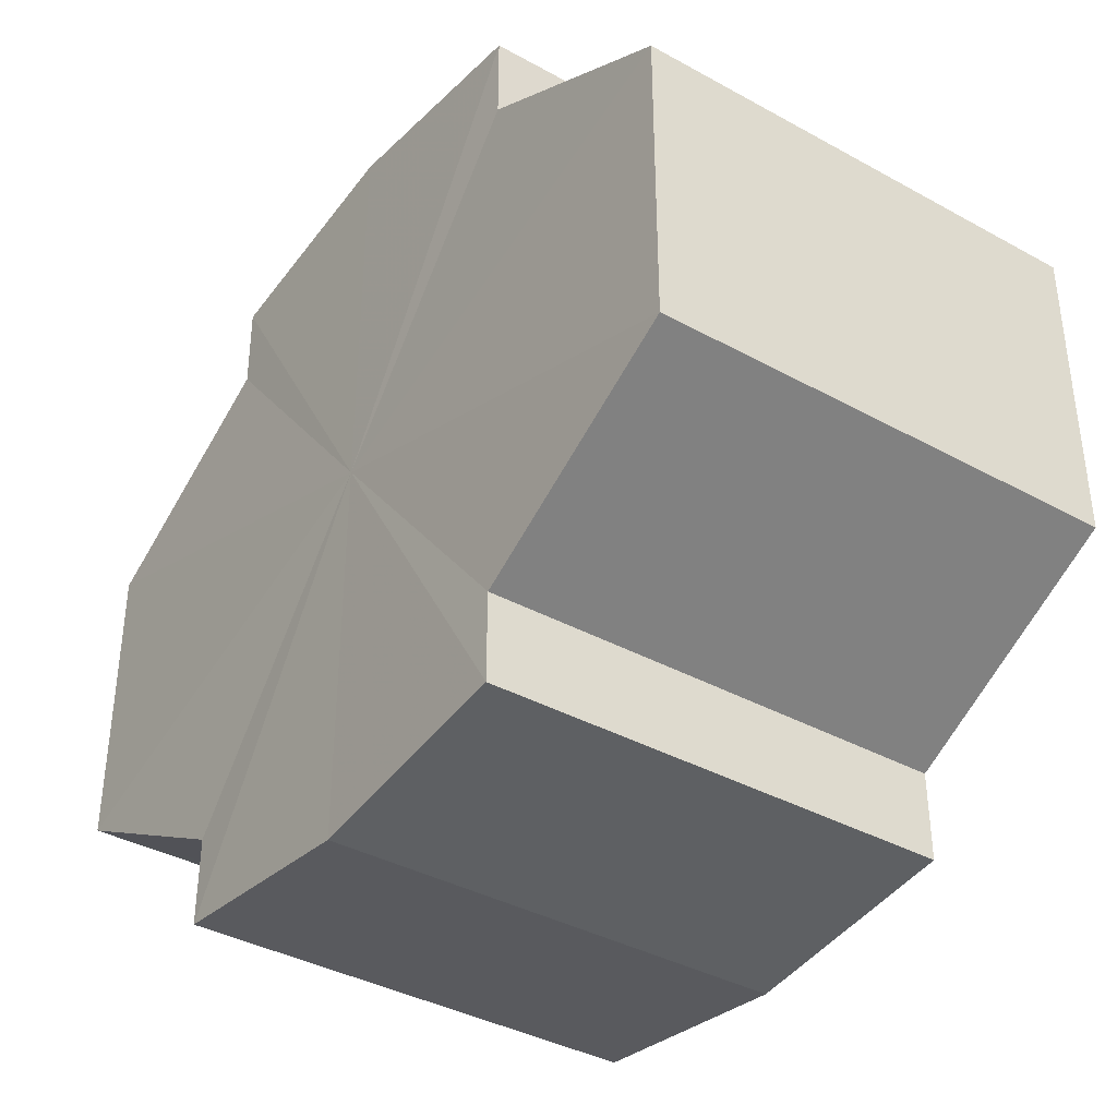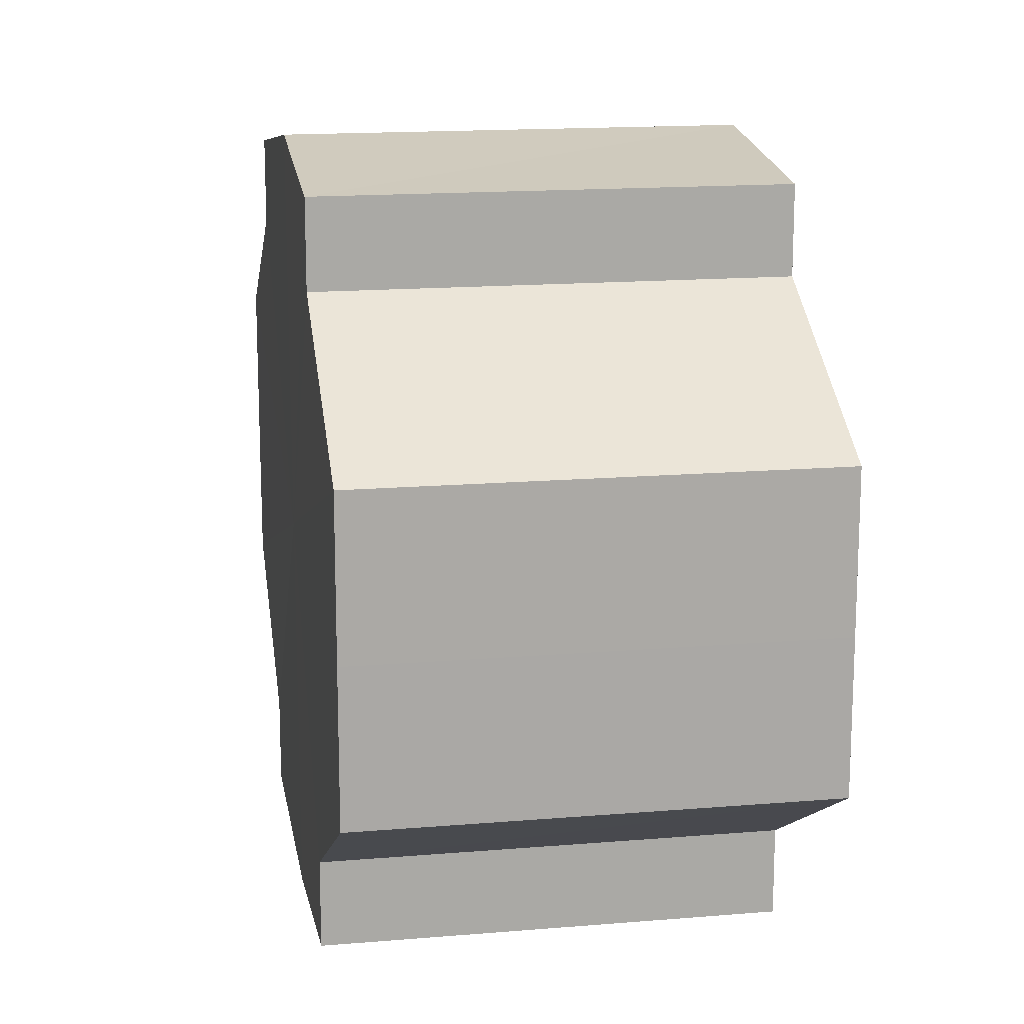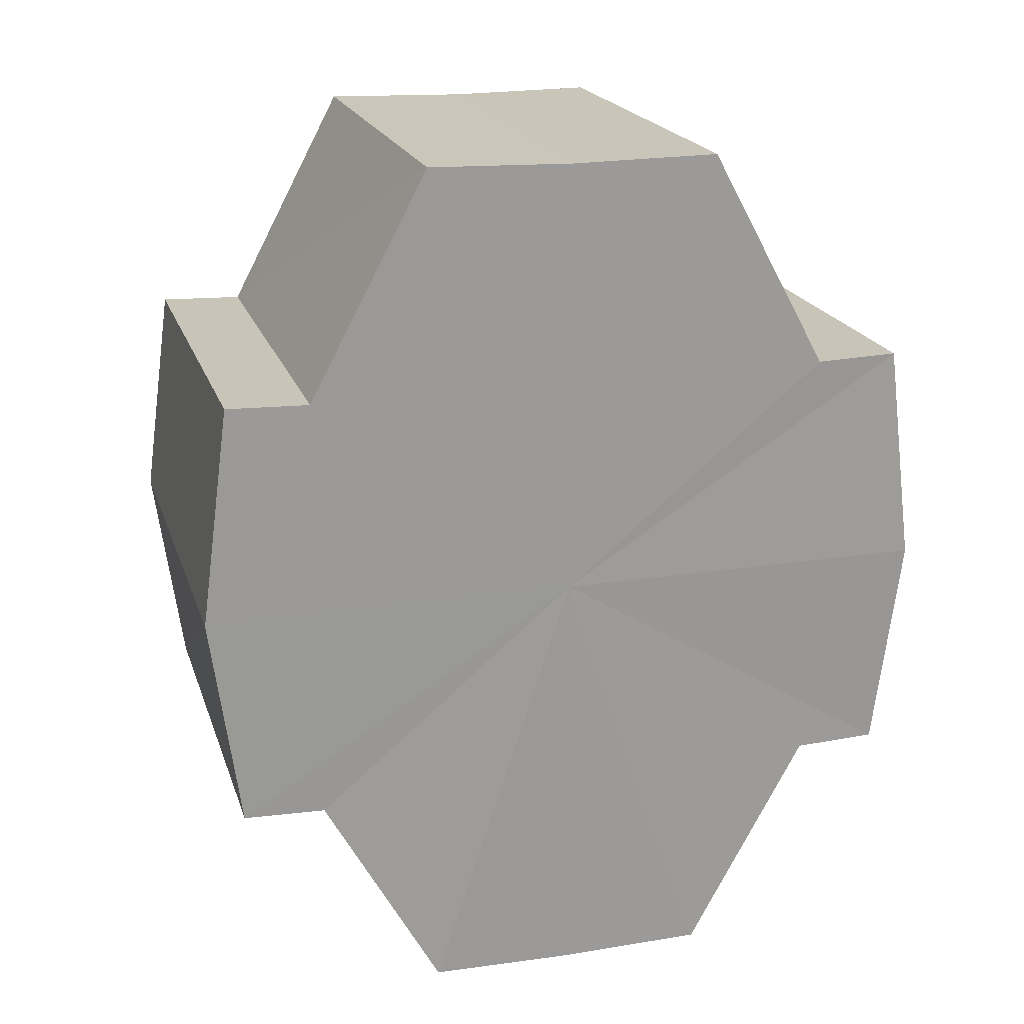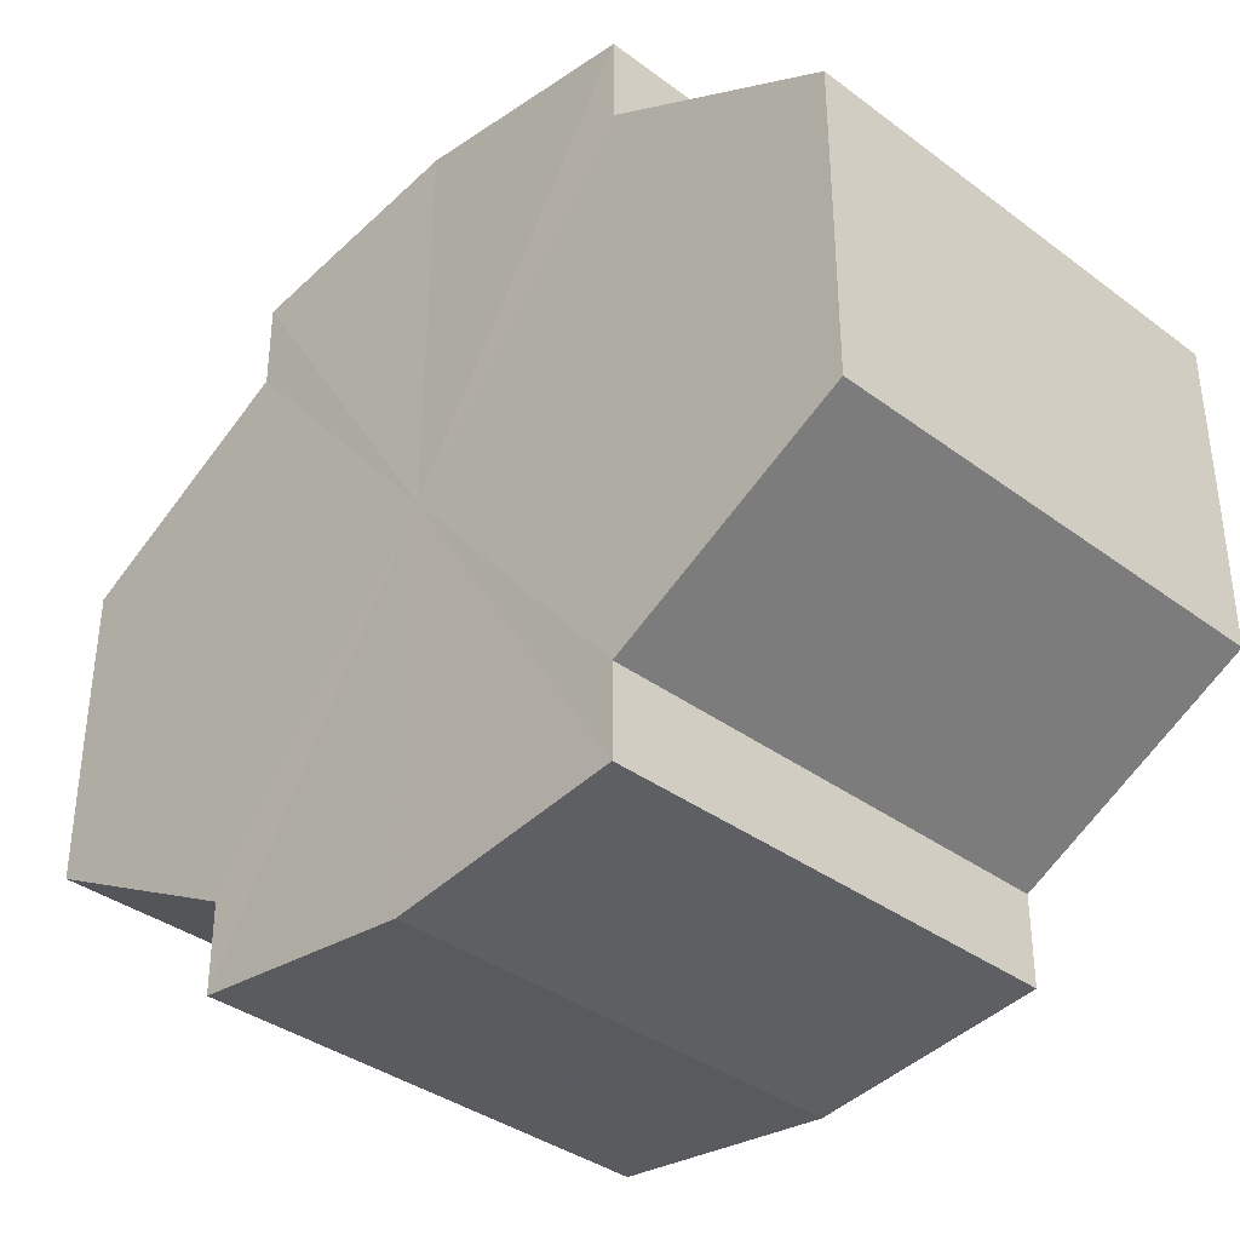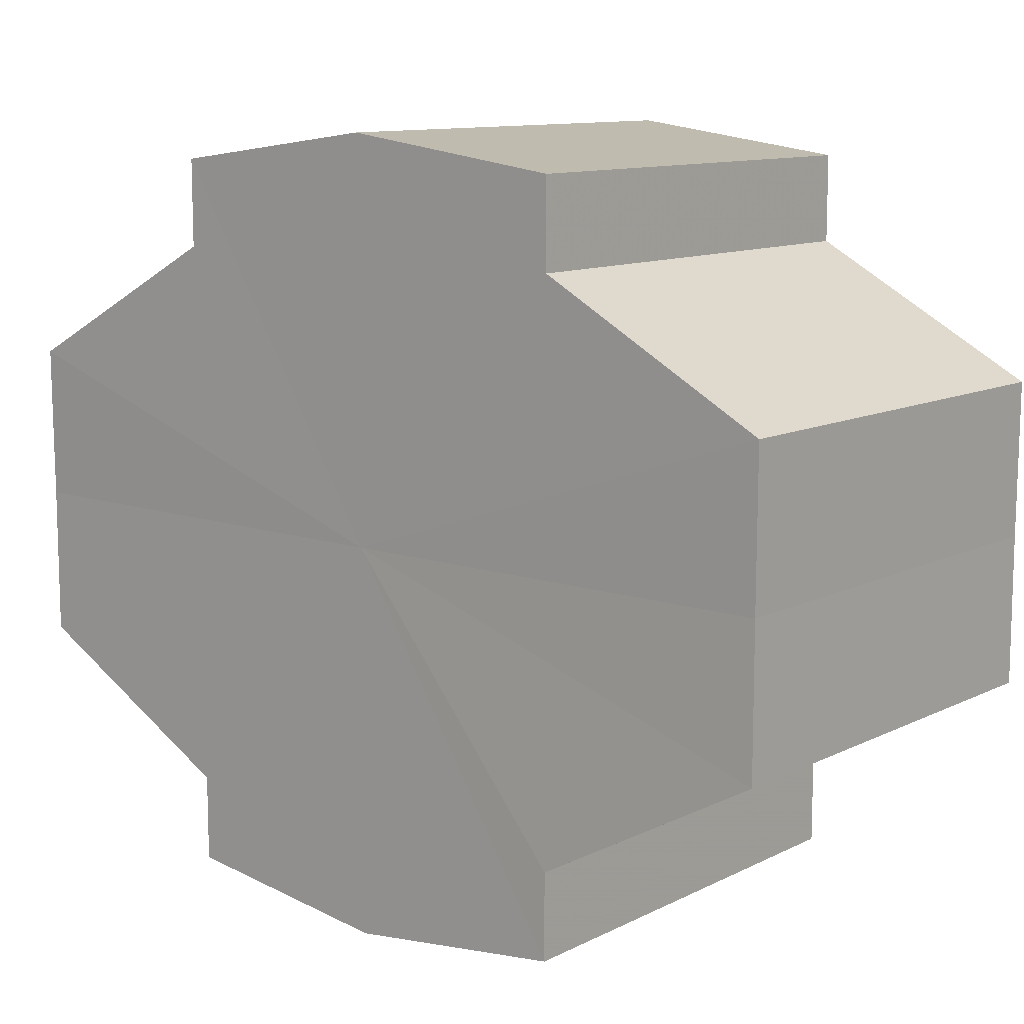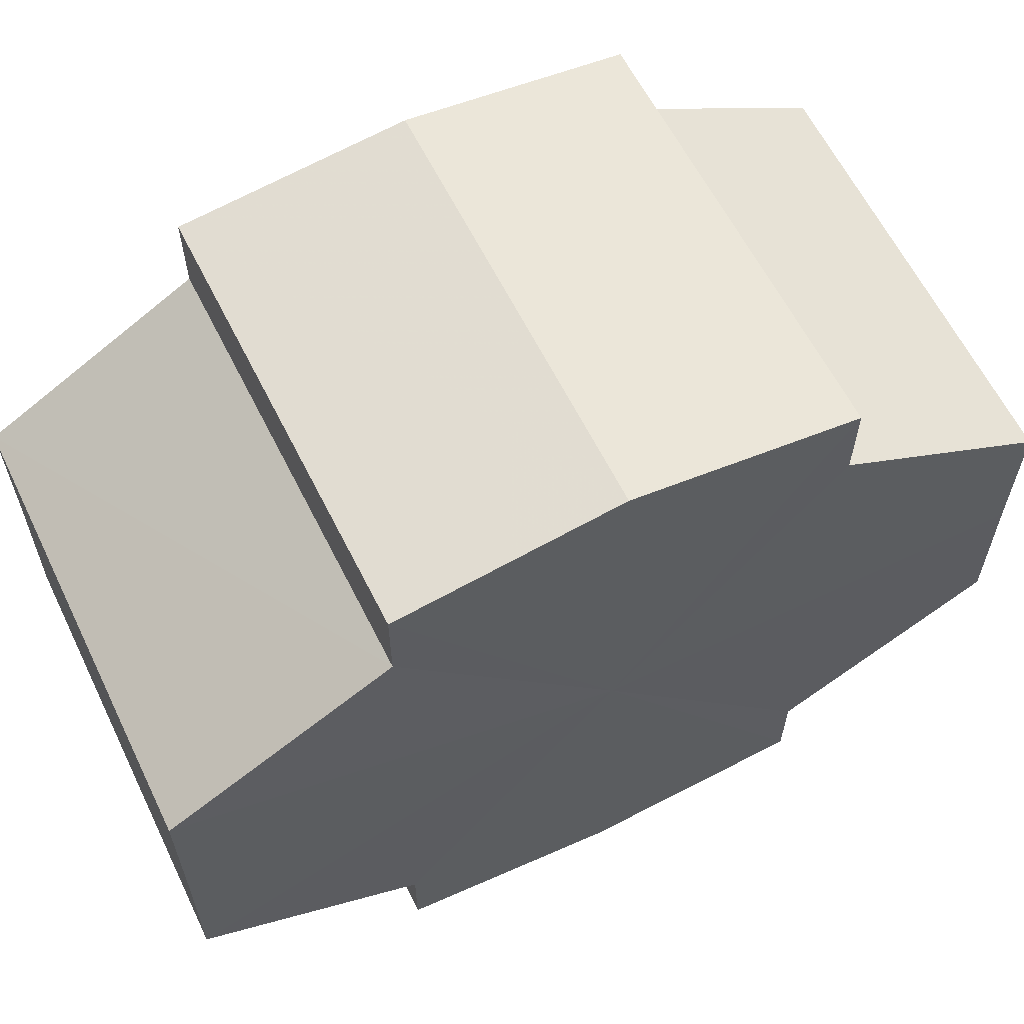
<metadata>
{"format":"obj","ext":"obj","renderer":"f3d","projection":"perspective","resolution":1024,"background":"white","views":[{"elev":-37.8,"azim":-35.6,"up":"+Z"},{"elev":15.2,"azim":-10.0,"up":"+Z"},{"elev":20.3,"azim":-106.1,"up":"+Y"},{"elev":-36.8,"azim":136.0,"up":"+Z"},{"elev":11.1,"azim":-50.2,"up":"+Z"},{"elev":61.5,"azim":-116.3,"up":"+Z"}]}
</metadata>
<code>
o 8578
v 2175 1867 17.88
v 2175 1867 17.89
v 2175 1867 17.88
v 2175 1867 17.89
v 2175 1867 17.89
v 2175 1867 17.9
v 2175 1867 17.89
v 2175 1867 17.87
v 2175 1867 17.87
v 2175 1867 17.87
v 2175 1867 17.87
v 2175 1867 17.87
v 2175 1867 17.87
v 2175 1867 17.87
v 2175 1867 17.87
v 2175 1867 17.87
v 2175 1867 17.87
v 2175 1867 17.88
v 2175 1867 17.88
v 2175 1867 17.89
v 2175 1867 17.89
v 2175 1867 17.89
v 2175 1867 17.89
v 2175 1867 17.9
v 2175 1867 17.9
v 2175 1867 17.88
v 2175 1867 17.89
v 2175 1867 17.9
v 2175 1867 17.89
v 2175 1867 17.88
v 2175 1867 17.87
v 2175 1867 17.87
v 2175 1867 17.9
v 2175 1867 17.9
v 2175 1867 17.9
v 2175 1867 17.89
v 2175 1867 17.9
v 2175 1867 17.9
v 2175 1867 17.89
v 2175 1867 17.9
v 2175 1867 17.9
v 2175 1867 17.9
v 2175 1867 17.9
v 2175 1867 17.88
v 2175 1867 17.87
v 2175 1867 17.87
v 2175 1867 17.87
v 2175 1867 17.86
v 2175 1867 17.87
v 2175 1867 17.87
v 2175 1867 17.87
v 2175 1867 17.87
v 2175 1867 17.87
v 2175 1867 17.86
v 2175 1867 17.87
v 2175 1867 17.88
v 2175 1867 17.87
v 2175 1867 17.87
v 2175 1867 17.86
v 2175 1867 17.89
v 2175 1867 17.88
v 2175 1867 17.87
v 2175 1867 17.86
v 2175 1867 17.87
v 2175 1867 17.86
v 2175 1867 17.89
v 2175 1867 17.89
v 2175 1867 17.9
v 2175 1867 17.89
v 2175 1867 17.9
v 2175 1867 17.89
v 2175 1867 17.89
v 2175 1867 17.89
v 2175 1867 17.88
v 2175 1867 17.89
v 2175 1867 17.87
v 2175 1867 17.88
v 2175 1867 17.87
v 2175 1867 17.87
v 2175 1867 17.87
v 2175 1867 17.87
v 2175 1867 17.88
v 2175 1867 17.88
v 2175 1867 17.89
v 2175 1867 17.87
v 2175 1867 17.89
v 2175 1867 17.87
v 2175 1867 17.9
v 2175 1867 17.87
v 2175 1867 17.9
v 2175 1867 17.86
v 2175 1867 17.9
v 2175 1867 17.87
v 2175 1867 17.89
v 2175 1867 17.87
v 2175 1867 17.89
v 2175 1867 17.87
v 2175 1867 17.88
f 1 2 3
f 2 4 5
f 4 6 7
f 8 1 9
f 10 8 11
f 12 10 13
f 13 14 15
f 15 16 17
f 17 18 19
f 19 20 21
f 21 22 23
f 23 24 25
f 26 24 27
f 26 28 24
f 26 27 29
f 26 29 30
f 26 30 31
f 26 31 32
f 26 33 28
f 34 33 35
f 26 36 33
f 37 38 34
f 26 39 36
f 40 41 37
f 41 42 43
f 26 44 39
f 26 45 44
f 26 46 45
f 26 47 46
f 26 48 47
f 26 49 48
f 26 32 49
f 50 47 51
f 52 53 50
f 54 49 55
f 56 57 52
f 58 59 54
f 60 61 56
f 62 63 58
f 63 64 65
f 66 67 60
f 68 69 66
f 70 71 68
f 71 72 73
f 72 74 75
f 74 76 77
f 76 78 79
f 78 80 81
f 82 83 84
f 82 85 83
f 82 84 86
f 82 87 85
f 82 86 88
f 82 89 87
f 82 88 90
f 82 91 89
f 82 90 92
f 82 93 91
f 82 92 94
f 82 95 93
f 82 94 96
f 82 97 95
f 82 96 98
f 82 98 97

</code>
